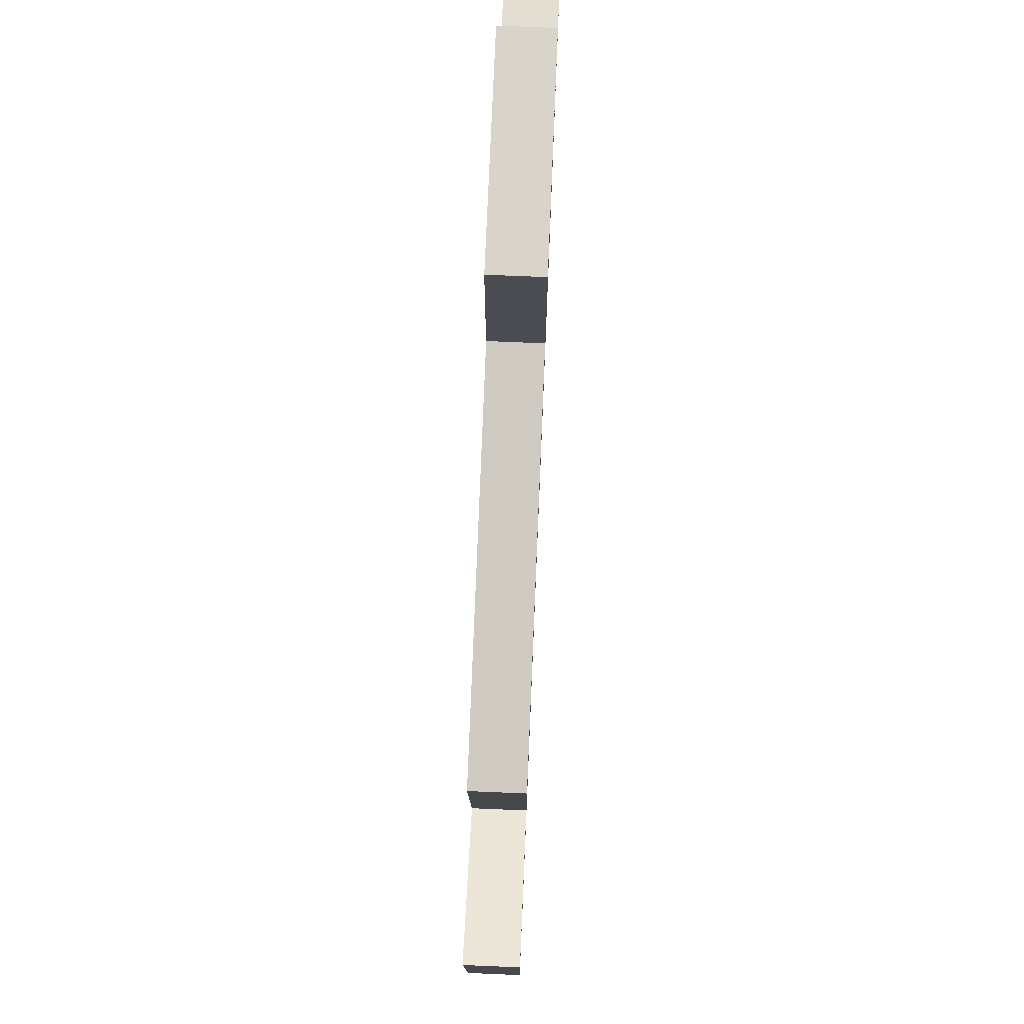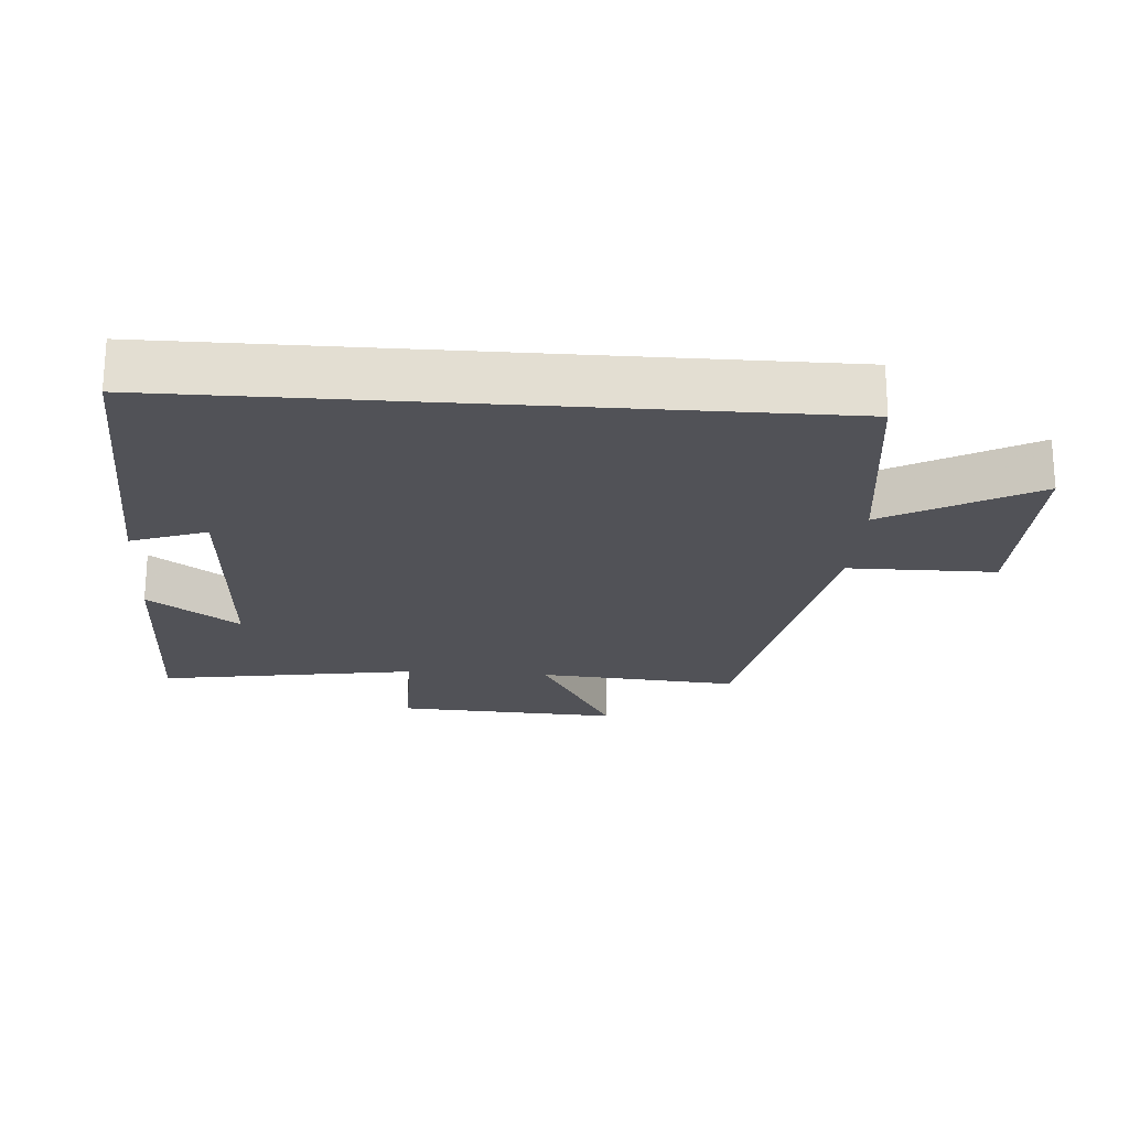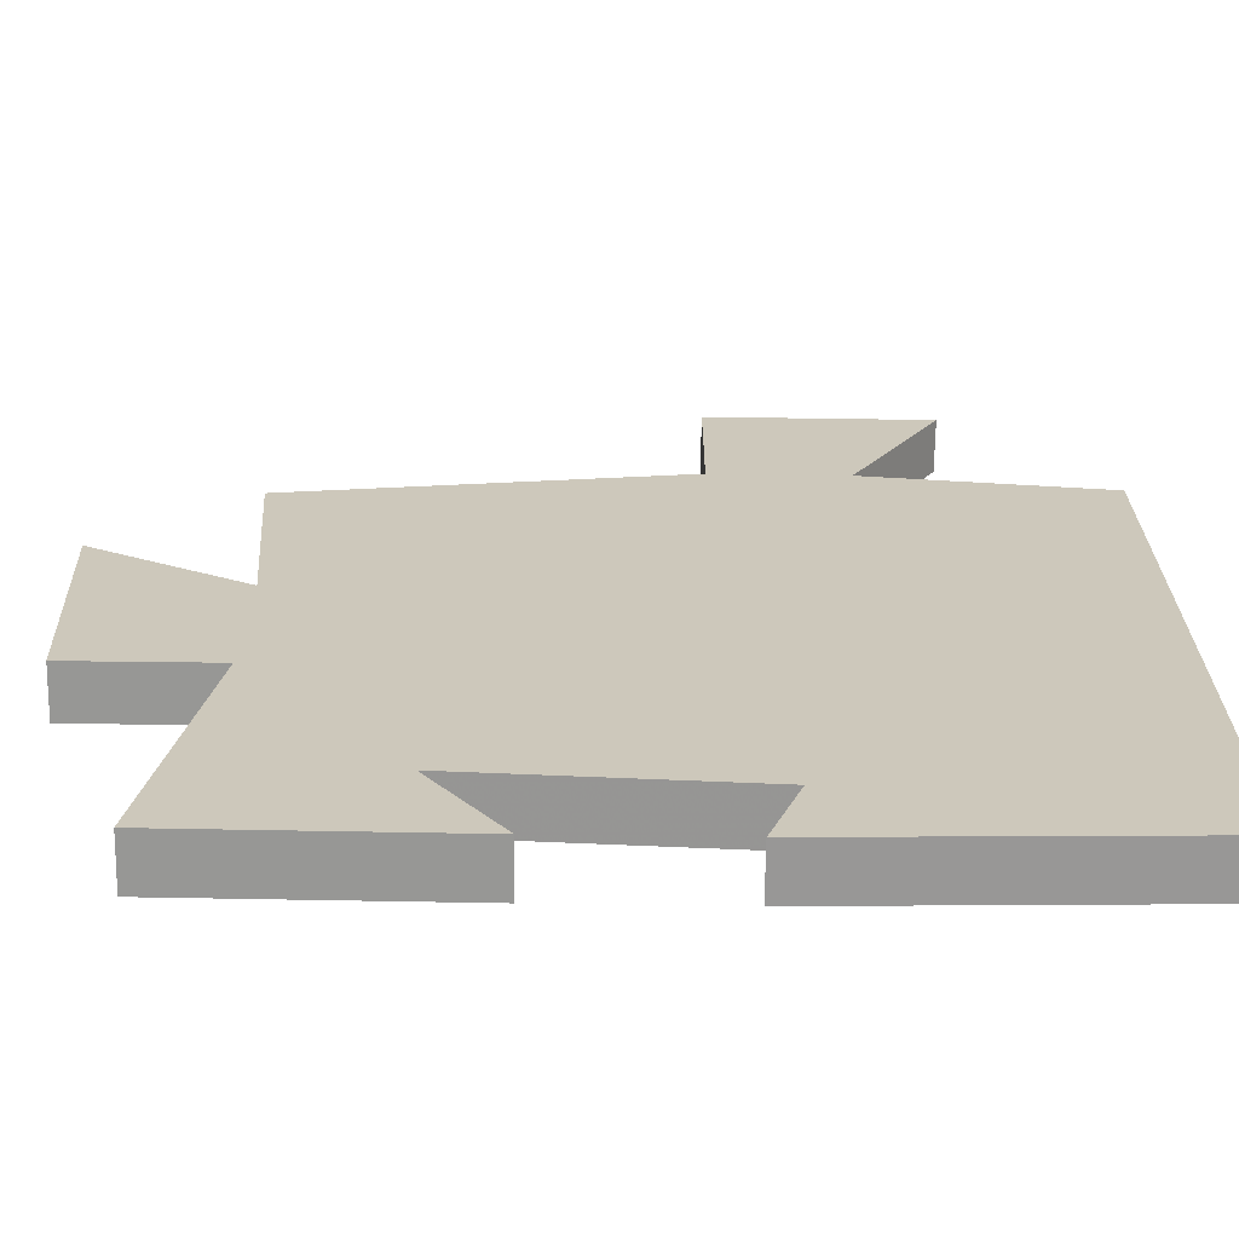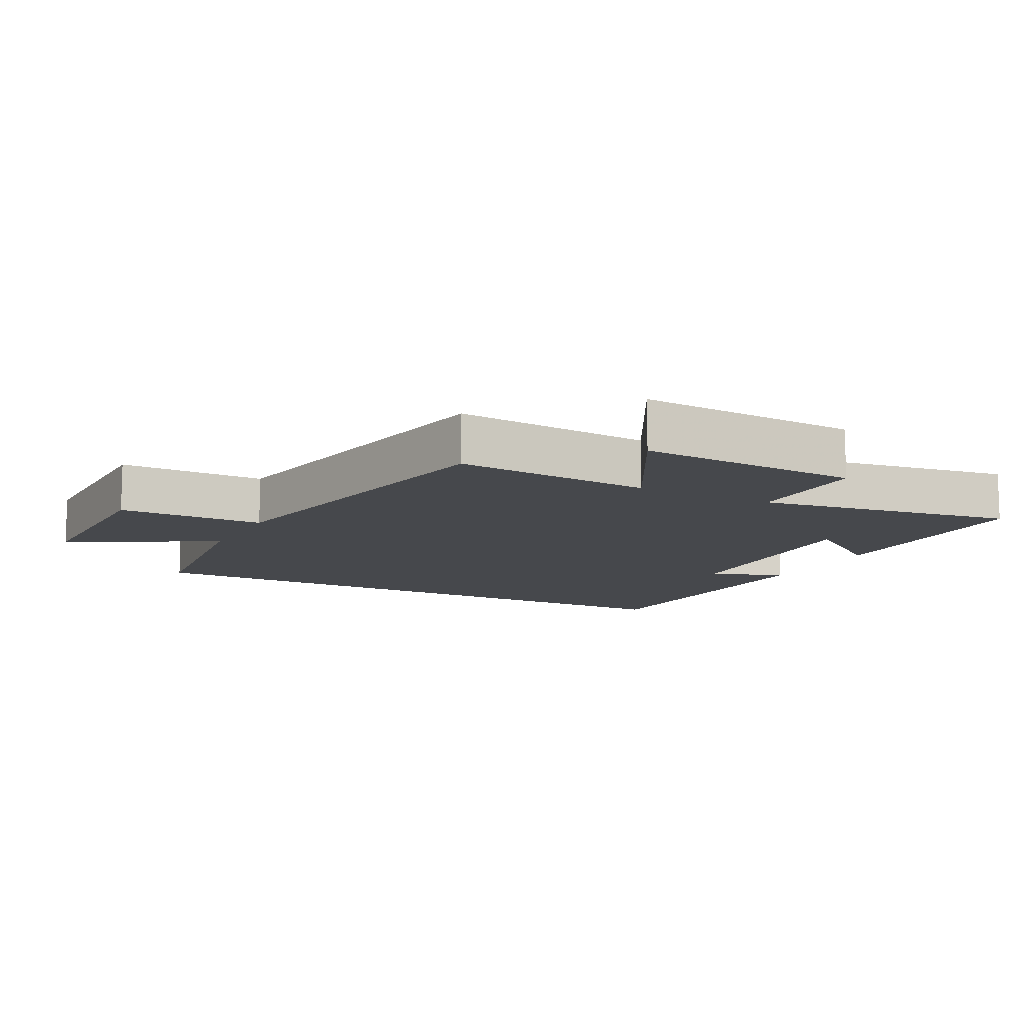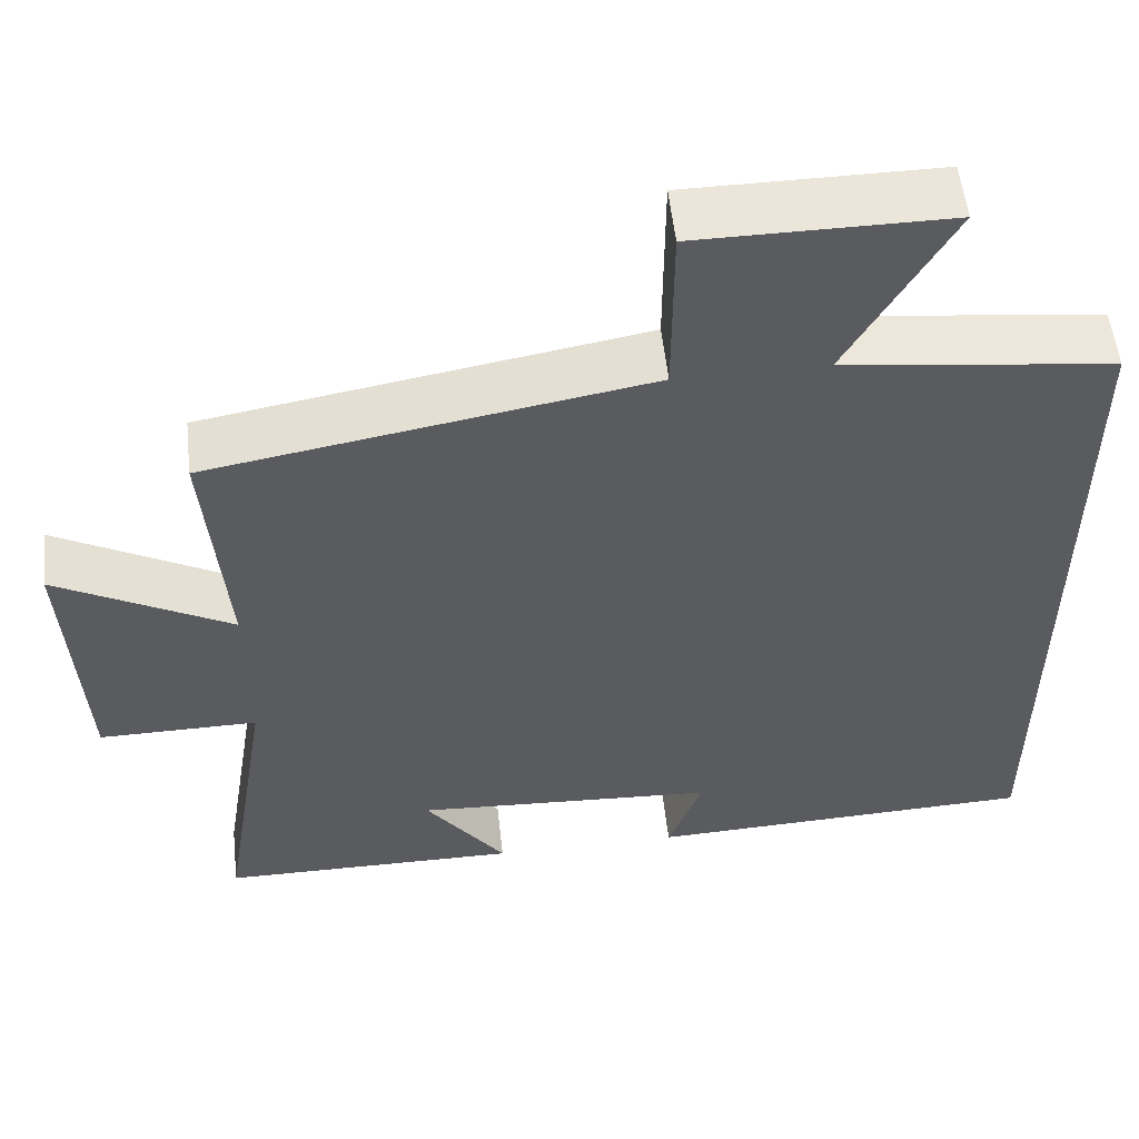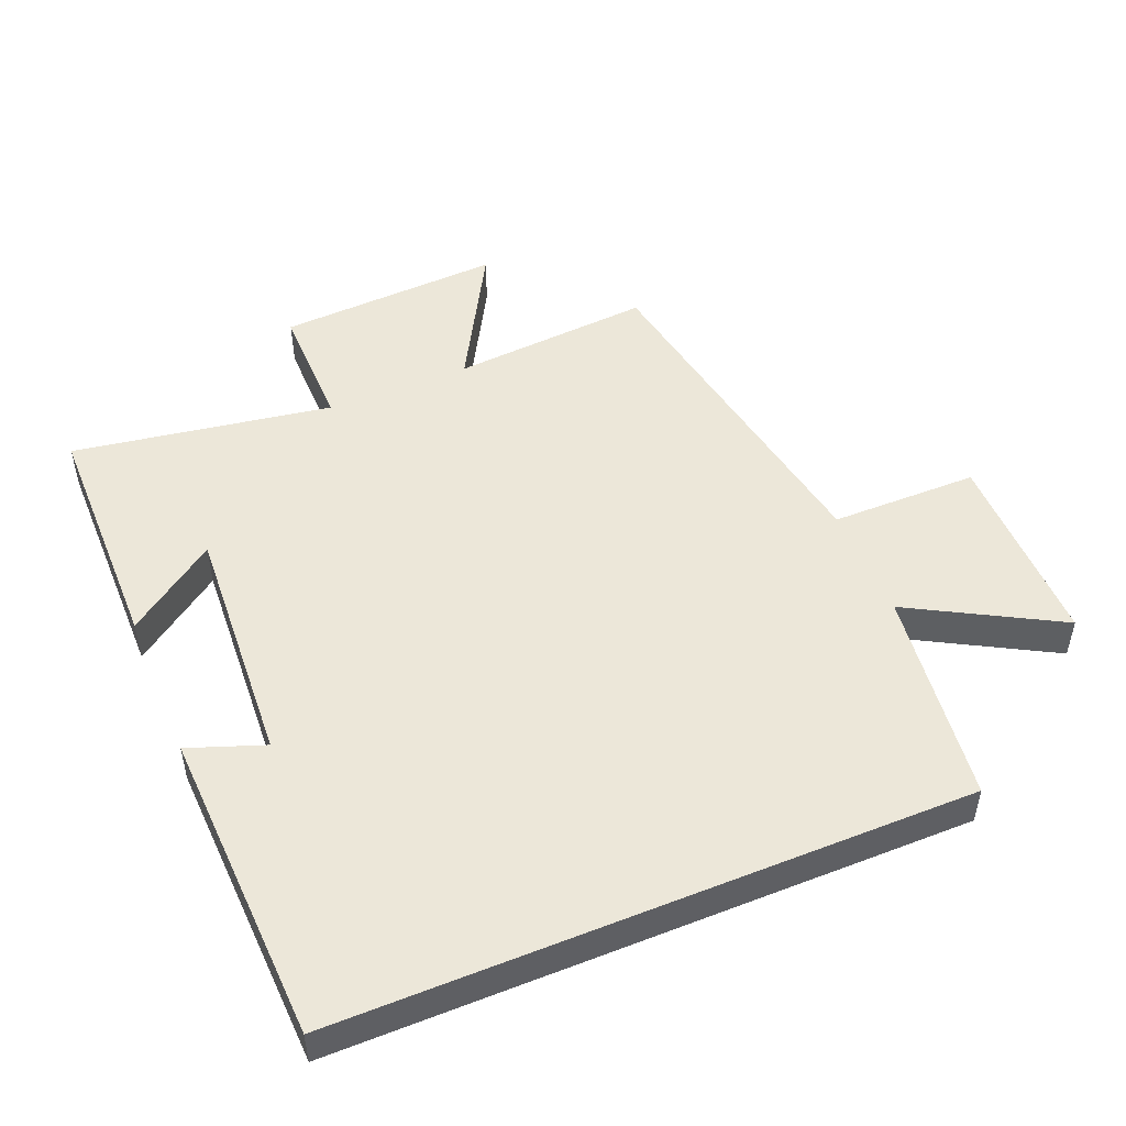
<metadata>
{"format":"obj","ext":"obj","renderer":"f3d","projection":"perspective","resolution":1024,"background":"white","views":[{"elev":74.9,"azim":92.4,"up":"+Z"},{"elev":-21.5,"azim":-94.2,"up":"+Y"},{"elev":-68.1,"azim":179.2,"up":"+Z"},{"elev":-11.3,"azim":62.3,"up":"+Y"},{"elev":55.1,"azim":173.7,"up":"+Z"},{"elev":49.6,"azim":-112.5,"up":"+Y"}]}
</metadata>
<code>
v -0.5 0.07 -0.482
v -0.5 0.07 0.459
v -0.177 0.07 0.5
v -0.3 0.07 0.721
v 0 0.07 0.721
v 0.001 0.07 0.5
v 0.524 0.07 0.409
v 0.5 0.07 0.109
v 0.709 0.07 0.226
v 0.691 0.07 -0.11
v 0.5 0.07 -0.109
v 0.562 0.07 -0.497
v 0.2 0.07 -0.5
v 0.297 0.07 -0.365
v -0.069 0.07 -0.387
v -0.028 0.07 -0.5
v -0.5 0 -0.482
v -0.5 0 0.459
v -0.177 0 0.5
v -0.3 0 0.721
v 0 0 0.721
v 0.001 0 0.5
v 0.524 0 0.409
v 0.5 0 0.109
v 0.709 0 0.226
v 0.691 0 -0.11
v 0.5 0 -0.109
v 0.562 0 -0.497
v 0.2 0 -0.5
v 0.297 0 -0.365
v -0.069 0 -0.387
v -0.028 0 -0.5
f 15 16 1 2
f 14 15 2 3
f 11 12 13 14
f 11 14 3
f 8 9 10 11
f 8 11 3 4
f 6 7 8
f 6 8 4
f 4 5 6
f 18 17 32 31
f 19 18 31 30
f 30 29 28 27
f 19 30 27
f 27 26 25 24
f 20 19 27 24
f 24 23 22
f 20 24 22
f 22 21 20
f 1 17 18 2
f 2 18 19 3
f 3 19 20 4
f 4 20 21 5
f 5 21 22 6
f 6 22 23 7
f 7 23 24 8
f 8 24 25 9
f 9 25 26 10
f 10 26 27 11
f 11 27 28 12
f 12 28 29 13
f 13 29 30 14
f 14 30 31 15
f 15 31 32 16
f 16 32 17 1

</code>
